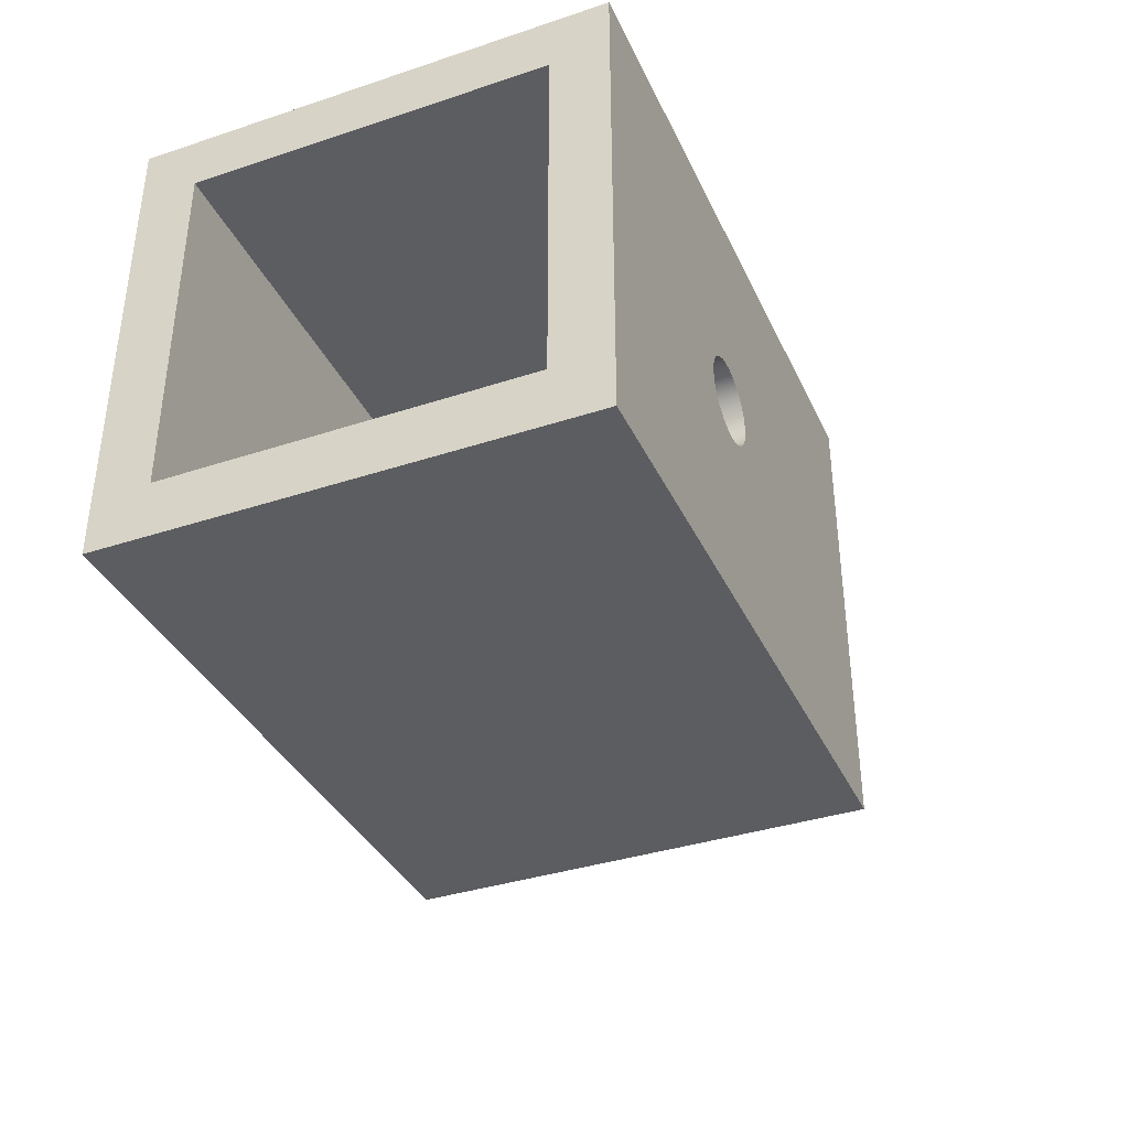
<metadata>
{"format":"obj","ext":"obj","renderer":"f3d","projection":"perspective","resolution":1024,"background":"white","views":[{"elev":-37.0,"azim":113.0,"up":"+Y"}]}
</metadata>
<code>
g Corps1
v -193 179 100
v -193 179 100.6
v -193 178.8 101.2
v -193 178.6 101.8
v -193 178.2 102.4
v -193 177.8 102.8
v -193 177.4 103.2
v -193 176.8 103.6
v -193 176.2 103.8
v -193 175.6 104
v -193 175 104
v -193 174.4 104
v -193 173.8 103.8
v -193 173.2 103.6
v -193 172.6 103.2
v -193 172.2 102.8
v -193 171.8 102.4
v -193 171.4 101.8
v -193 171.2 101.2
v -193 171 100.6
v -193 171 100
v -193 171 99.37
v -193 171.2 98.76
v -193 171.4 98.18
v -193 171.8 97.65
v -193 172.2 97.17
v -193 172.6 96.76
v -193 173.2 96.44
v -193 173.8 96.2
v -193 174.4 96.05
v -193 175 96
v -193 175.6 96.05
v -193 176.2 96.2
v -193 176.8 96.44
v -193 177.4 96.76
v -193 177.8 97.17
v -193 178.2 97.65
v -193 178.6 98.18
v -193 178.8 98.76
v -193 179 99.37
v -190.3 179 100
v -190.3 179 99.37
v -190.3 178.8 98.76
v -190.3 178.6 98.18
v -190.3 178.2 97.65
v -190.3 177.8 97.17
v -190.3 177.4 96.76
v -190.3 176.8 96.44
v -190.3 176.2 96.2
v -190.3 175.6 96.05
v -190.3 175 96
v -190.3 174.4 96.05
v -190.3 173.8 96.2
v -190.3 173.2 96.44
v -190.3 172.6 96.76
v -190.3 172.2 97.17
v -190.3 171.8 97.65
v -190.3 171.4 98.18
v -190.3 171.2 98.76
v -190.3 171 99.37
v -190.3 171 100
v -190.3 171 100.6
v -190.3 171.2 101.2
v -190.3 171.4 101.8
v -190.3 171.8 102.4
v -190.3 172.2 102.8
v -190.3 172.6 103.2
v -190.3 173.2 103.6
v -190.3 173.8 103.8
v -190.3 174.4 104
v -190.3 175 104
v -190.3 175.6 104
v -190.3 176.2 103.8
v -190.3 176.8 103.6
v -190.3 177.4 103.2
v -190.3 177.8 102.8
v -190.3 178.2 102.4
v -190.3 178.6 101.8
v -190.3 178.8 101.2
v -190.3 179 100.6
v -193 177.9 100
v -193 177.8 100.5
v -193 177.7 101
v -193 177.4 101.5
v -193 177.1 101.9
v -193 176.7 102.3
v -193 176.3 102.6
v -193 175.8 102.8
v -193 175.3 102.9
v -193 174.7 102.9
v -193 174.2 102.8
v -193 173.7 102.6
v -193 173.3 102.3
v -193 172.9 101.9
v -193 172.6 101.5
v -193 172.3 101
v -193 172.2 100.5
v -193 172.1 100
v -193 172.2 99.47
v -193 172.3 98.96
v -193 172.6 98.49
v -193 172.9 98.06
v -193 173.3 97.71
v -193 173.7 97.43
v -193 174.2 97.23
v -193 174.7 97.14
v -193 175.3 97.14
v -193 175.8 97.23
v -193 176.3 97.43
v -193 176.7 97.71
v -193 177.1 98.06
v -193 177.4 98.49
v -193 177.7 98.96
v -193 177.8 99.47
v -199 177.9 100
v -199 177.8 100.5
v -199 177.7 101
v -199 177.4 101.5
v -199 177.1 101.9
v -199 176.7 102.3
v -199 176.3 102.6
v -199 175.8 102.8
v -199 175.3 102.9
v -199 174.7 102.9
v -199 174.2 102.8
v -199 173.7 102.6
v -199 173.3 102.3
v -199 172.9 101.9
v -199 172.6 101.5
v -199 172.3 101
v -199 172.2 100.5
v -199 172.1 100
v -199 172.2 99.47
v -199 172.3 98.96
v -199 172.6 98.49
v -199 172.9 98.06
v -199 173.3 97.71
v -199 173.7 97.43
v -199 174.2 97.23
v -199 174.7 97.14
v -199 175.3 97.14
v -199 175.8 97.23
v -199 176.3 97.43
v -199 176.7 97.71
v -199 177.1 98.06
v -199 177.4 98.49
v -199 177.7 98.96
v -199 177.8 99.47
v -180.3 182.9 93.9
v -180.3 182.8 93.04
v -180.3 182.5 92.19
v -180.3 182.1 91.39
v -180.3 181.7 90.62
v -180.3 181.2 89.91
v -180.3 180.6 89.27
v -180.3 179.9 88.69
v -180.3 179.2 88.18
v -180.3 178.4 87.76
v -180.3 177.6 87.43
v -180.3 176.7 87.19
v -180.3 175.9 87.05
v -180.3 175 87
v -180.3 174.1 87.05
v -180.3 173.3 87.19
v -180.3 172.4 87.43
v -180.3 171.6 87.76
v -180.3 170.8 88.18
v -180.3 170.1 88.69
v -180.3 169.4 89.27
v -180.3 168.8 89.91
v -180.3 168.3 90.62
v -180.3 167.9 91.39
v -180.3 167.5 92.19
v -180.3 167.2 93.04
v -180.3 167.1 93.9
v -190.3 167.1 93.9
v -190.3 167.2 93.04
v -190.3 167.5 92.19
v -190.3 167.9 91.39
v -190.3 168.3 90.62
v -190.3 168.8 89.91
v -190.3 169.4 89.27
v -190.3 170.1 88.69
v -190.3 170.8 88.18
v -190.3 171.6 87.76
v -190.3 172.4 87.43
v -190.3 173.3 87.19
v -190.3 174.1 87.05
v -190.3 175 87
v -190.3 175.9 87.05
v -190.3 176.7 87.19
v -190.3 177.6 87.43
v -190.3 178.4 87.76
v -190.3 179.2 88.18
v -190.3 179.9 88.69
v -190.3 180.6 89.27
v -190.3 181.2 89.91
v -190.3 181.7 90.62
v -190.3 182.1 91.39
v -190.3 182.5 92.19
v -190.3 182.8 93.04
v -190.3 182.9 93.9
v -180.3 166.5 94.71
v -180.3 166 95.58
v -180.3 165.6 96.49
v -180.3 165.3 97.43
v -180.3 165.1 98.39
v -180.3 165 99.38
v -180.3 165 100.4
v -180.3 165.1 101.4
v -180.3 165.3 102.3
v -180.3 165.6 103.3
v -180.3 165.9 104.2
v -180.3 166.4 105.1
v -180.3 166.9 105.9
v -180.3 167.5 106.7
v -180.3 168.2 107.4
v -180.3 169 108
v -180.3 169.8 108.6
v -180.3 170.7 109
v -180.3 171.6 109.4
v -180.3 172.6 109.7
v -180.3 173.5 109.9
v -180.3 174.5 110
v -180.3 175.5 110
v -180.3 176.5 109.9
v -180.3 177.4 109.7
v -180.3 178.4 109.4
v -180.3 179.3 109
v -180.3 180.2 108.6
v -180.3 181 108
v -180.3 181.8 107.4
v -180.3 182.5 106.7
v -180.3 183.1 105.9
v -180.3 183.6 105.1
v -180.3 184.1 104.2
v -180.3 184.4 103.3
v -180.3 184.7 102.3
v -180.3 184.9 101.4
v -180.3 185 100.4
v -180.3 185 99.38
v -180.3 184.9 98.39
v -180.3 184.7 97.43
v -180.3 184.4 96.49
v -180.3 184 95.58
v -180.3 183.5 94.71
v -190.3 183.5 94.71
v -190.3 184 95.58
v -190.3 184.4 96.49
v -190.3 184.7 97.43
v -190.3 184.9 98.39
v -190.3 185 99.38
v -190.3 185 100.4
v -190.3 184.9 101.4
v -190.3 184.7 102.3
v -190.3 184.4 103.3
v -190.3 184.1 104.2
v -190.3 183.6 105.1
v -190.3 183.1 105.9
v -190.3 182.5 106.7
v -190.3 181.8 107.4
v -190.3 181 108
v -190.3 180.2 108.6
v -190.3 179.3 109
v -190.3 178.4 109.4
v -190.3 177.4 109.7
v -190.3 176.5 109.9
v -190.3 175.5 110
v -190.3 174.5 110
v -190.3 173.5 109.9
v -190.3 172.6 109.7
v -190.3 171.6 109.4
v -190.3 170.7 109
v -190.3 169.8 108.6
v -190.3 169 108
v -190.3 168.2 107.4
v -190.3 167.5 106.7
v -190.3 166.9 105.9
v -190.3 166.4 105.1
v -190.3 165.9 104.2
v -190.3 165.6 103.3
v -190.3 165.3 102.3
v -190.3 165.1 101.4
v -190.3 165 100.4
v -190.3 165 99.38
v -190.3 165.1 98.39
v -190.3 165.3 97.43
v -190.3 165.6 96.49
v -190.3 166 95.58
v -190.3 166.5 94.71
v -175.3 162.5 87.5
v -175.3 187.5 87.5
v -175.3 187.5 112.5
v -175.3 162.5 112.5
v -180.3 191.5 83.5
v -180.3 158.5 83.5
v -180.3 158.5 116.5
v -180.3 191.5 116.5
v -135.3 158.5 83.5
v -135.3 158.5 116.5
v -152.3 175 87.5
v -152.4 174.5 87.5
v -152.5 173.9 87.5
v -152.8 173.5 87.5
v -153.1 173 87.5
v -153.5 172.7 87.5
v -153.9 172.4 87.5
v -154.4 172.1 87.5
v -154.9 172 87.5
v -155.5 172 87.5
v -156 172.1 87.5
v -156.5 172.2 87.5
v -157 172.5 87.5
v -157.4 172.8 87.5
v -157.8 173.2 87.5
v -158 173.7 87.5
v -158.2 174.2 87.5
v -158.3 174.7 87.5
v -158.3 175.3 87.5
v -158.2 175.8 87.5
v -158 176.3 87.5
v -157.8 176.8 87.5
v -157.4 177.2 87.5
v -157 177.5 87.5
v -156.5 177.8 87.5
v -156 177.9 87.5
v -155.5 178 87.5
v -154.9 178 87.5
v -154.4 177.9 87.5
v -153.9 177.6 87.5
v -153.5 177.3 87.5
v -153.1 177 87.5
v -152.8 176.5 87.5
v -152.5 176.1 87.5
v -152.4 175.5 87.5
v -135.3 162.5 87.5
v -135.3 187.5 87.5
v -135.3 162.5 112.5
v -135.3 187.5 112.5
v -135.3 191.5 116.5
v -135.3 191.5 83.5
v -152.3 175 112.5
v -152.4 175.5 112.5
v -152.5 176.1 112.5
v -152.8 176.5 112.5
v -153.1 177 112.5
v -153.5 177.3 112.5
v -153.9 177.6 112.5
v -154.4 177.9 112.5
v -154.9 178 112.5
v -155.5 178 112.5
v -156 177.9 112.5
v -156.5 177.8 112.5
v -157 177.5 112.5
v -157.4 177.2 112.5
v -157.8 176.8 112.5
v -158 176.3 112.5
v -158.2 175.8 112.5
v -158.3 175.3 112.5
v -158.3 174.7 112.5
v -158.2 174.2 112.5
v -158 173.7 112.5
v -157.8 173.2 112.5
v -157.4 172.8 112.5
v -157 172.5 112.5
v -156.5 172.2 112.5
v -156 172.1 112.5
v -155.5 172 112.5
v -154.9 172 112.5
v -154.4 172.1 112.5
v -153.9 172.4 112.5
v -153.5 172.7 112.5
v -153.1 173 112.5
v -152.8 173.5 112.5
v -152.5 173.9 112.5
v -152.4 174.5 112.5
v -152.3 175 116.5
v -152.4 174.5 116.5
v -152.5 173.9 116.5
v -152.8 173.5 116.5
v -153.1 173 116.5
v -153.5 172.7 116.5
v -153.9 172.4 116.5
v -154.4 172.1 116.5
v -154.9 172 116.5
v -155.5 172 116.5
v -156 172.1 116.5
v -156.5 172.2 116.5
v -157 172.5 116.5
v -157.4 172.8 116.5
v -157.8 173.2 116.5
v -158 173.7 116.5
v -158.2 174.2 116.5
v -158.3 174.7 116.5
v -158.3 175.3 116.5
v -158.2 175.8 116.5
v -158 176.3 116.5
v -157.8 176.8 116.5
v -157.4 177.2 116.5
v -157 177.5 116.5
v -156.5 177.8 116.5
v -156 177.9 116.5
v -155.5 178 116.5
v -154.9 178 116.5
v -154.4 177.9 116.5
v -153.9 177.6 116.5
v -153.5 177.3 116.5
v -153.1 177 116.5
v -152.8 176.5 116.5
v -152.5 176.1 116.5
v -152.4 175.5 116.5
v -152.3 175 83.5
v -152.4 174.5 83.5
v -152.5 173.9 83.5
v -152.8 173.5 83.5
v -153.1 173 83.5
v -153.5 172.7 83.5
v -153.9 172.4 83.5
v -154.4 172.1 83.5
v -154.9 172 83.5
v -155.5 172 83.5
v -156 172.1 83.5
v -156.5 172.2 83.5
v -157 172.5 83.5
v -157.4 172.8 83.5
v -157.8 173.2 83.5
v -158 173.7 83.5
v -158.2 174.2 83.5
v -158.3 174.7 83.5
v -158.3 175.3 83.5
v -158.2 175.8 83.5
v -158 176.3 83.5
v -157.8 176.8 83.5
v -157.4 177.2 83.5
v -157 177.5 83.5
v -156.5 177.8 83.5
v -156 177.9 83.5
v -155.5 178 83.5
v -154.9 178 83.5
v -154.4 177.9 83.5
v -153.9 177.6 83.5
v -153.5 177.3 83.5
v -153.1 177 83.5
v -152.8 176.5 83.5
v -152.5 176.1 83.5
v -152.4 175.5 83.5
f 2 80 1
f 1 80 41
f 1 41 40
f 40 41 42
f 40 42 39
f 39 42 43
f 39 43 38
f 38 43 44
f 38 44 37
f 37 44 45
f 37 45 36
f 36 45 46
f 36 46 35
f 35 46 47
f 35 47 34
f 34 47 48
f 34 48 33
f 33 48 49
f 33 49 32
f 32 49 50
f 32 50 31
f 31 50 51
f 31 51 30
f 30 51 52
f 30 52 29
f 29 52 53
f 29 53 28
f 28 53 54
f 28 54 27
f 27 54 55
f 27 55 26
f 26 55 56
f 26 56 25
f 25 56 57
f 25 57 24
f 24 57 58
f 24 58 23
f 23 58 59
f 23 59 22
f 22 59 60
f 22 60 21
f 21 60 61
f 21 61 20
f 20 61 62
f 20 62 19
f 19 62 63
f 19 63 18
f 18 63 64
f 18 64 17
f 17 64 65
f 17 65 16
f 16 65 66
f 16 66 15
f 15 66 67
f 15 67 14
f 14 67 68
f 14 68 13
f 13 68 69
f 13 69 12
f 12 69 70
f 12 70 11
f 11 70 71
f 11 71 10
f 10 71 72
f 10 72 9
f 9 72 73
f 9 73 8
f 8 73 74
f 8 74 7
f 7 74 75
f 7 75 6
f 6 75 76
f 6 76 5
f 5 76 77
f 5 77 4
f 4 77 78
f 4 78 3
f 3 78 79
f 3 79 2
f 2 79 80
f 82 2 81
f 81 2 1
f 81 1 40
f 2 82 3
f 3 82 83
f 3 83 4
f 4 83 84
f 4 84 5
f 5 84 85
f 5 85 6
f 6 85 86
f 6 86 7
f 7 86 87
f 7 87 8
f 8 87 9
f 9 87 88
f 9 88 10
f 10 88 89
f 10 89 11
f 11 89 90
f 11 90 12
f 12 90 91
f 12 91 13
f 13 91 92
f 13 92 14
f 14 92 15
f 15 92 93
f 15 93 16
f 16 93 94
f 16 94 17
f 17 94 95
f 17 95 18
f 18 95 96
f 18 96 19
f 19 96 97
f 19 97 20
f 20 97 98
f 20 98 21
f 21 98 22
f 22 98 99
f 22 99 23
f 23 99 100
f 23 100 24
f 24 100 101
f 24 101 25
f 25 101 102
f 25 102 26
f 26 102 103
f 26 103 27
f 27 103 104
f 27 104 28
f 28 104 29
f 29 104 105
f 29 105 30
f 30 105 106
f 30 106 31
f 31 106 107
f 31 107 32
f 32 107 108
f 32 108 33
f 33 108 109
f 33 109 34
f 34 109 35
f 35 109 110
f 35 110 36
f 36 110 111
f 36 111 37
f 37 111 112
f 37 112 38
f 38 112 113
f 38 113 39
f 39 113 114
f 39 114 40
f 40 114 81
f 114 148 81
f 81 148 115
f 81 115 82
f 82 115 116
f 82 116 83
f 83 116 117
f 83 117 84
f 84 117 118
f 84 118 85
f 85 118 119
f 85 119 86
f 86 119 120
f 86 120 87
f 87 120 121
f 87 121 88
f 88 121 122
f 88 122 89
f 89 122 123
f 89 123 90
f 90 123 124
f 90 124 91
f 91 124 125
f 91 125 92
f 92 125 126
f 92 126 93
f 93 126 127
f 93 127 94
f 94 127 128
f 94 128 95
f 95 128 129
f 95 129 96
f 96 129 130
f 96 130 97
f 97 130 131
f 97 131 98
f 98 131 132
f 98 132 99
f 99 132 133
f 99 133 100
f 100 133 134
f 100 134 101
f 101 134 135
f 101 135 102
f 102 135 136
f 102 136 103
f 103 136 137
f 103 137 104
f 104 137 138
f 104 138 105
f 105 138 139
f 105 139 106
f 106 139 140
f 106 140 107
f 107 140 141
f 107 141 108
f 108 141 142
f 108 142 109
f 109 142 143
f 109 143 110
f 110 143 144
f 110 144 111
f 111 144 145
f 111 145 112
f 112 145 146
f 112 146 113
f 113 146 147
f 113 147 114
f 114 147 148
f 148 133 115
f 115 133 132
f 115 132 116
f 116 132 131
f 116 131 117
f 117 131 130
f 117 130 118
f 118 130 129
f 118 129 119
f 119 129 128
f 119 128 120
f 120 128 127
f 120 127 121
f 121 127 126
f 121 126 122
f 122 126 125
f 122 125 123
f 123 125 124
f 133 148 134
f 134 148 147
f 134 147 135
f 135 147 146
f 135 146 136
f 136 146 145
f 136 145 137
f 137 145 144
f 137 144 138
f 138 144 143
f 138 143 139
f 139 143 142
f 139 142 140
f 140 142 141
f 202 149 201
f 201 149 150
f 201 150 200
f 200 150 151
f 200 151 199
f 199 151 152
f 199 152 198
f 198 152 153
f 198 153 197
f 197 153 154
f 197 154 196
f 196 154 155
f 196 155 195
f 195 155 156
f 195 156 194
f 194 156 157
f 194 157 193
f 193 157 158
f 193 158 192
f 192 158 159
f 192 159 191
f 191 159 160
f 191 160 190
f 190 160 161
f 190 161 189
f 189 161 162
f 189 162 188
f 188 162 163
f 188 163 187
f 187 163 164
f 187 164 186
f 186 164 165
f 186 165 185
f 185 165 166
f 185 166 184
f 184 166 167
f 184 167 183
f 183 167 168
f 183 168 182
f 182 168 169
f 182 169 181
f 181 169 170
f 181 170 180
f 180 170 171
f 180 171 179
f 179 171 172
f 179 172 178
f 178 172 173
f 178 173 177
f 177 173 174
f 177 174 176
f 176 174 175
f 176 175 290
f 290 175 203
f 290 203 289
f 289 203 204
f 289 204 288
f 288 204 205
f 288 205 287
f 287 205 206
f 287 206 286
f 286 206 207
f 286 207 285
f 285 207 208
f 285 208 284
f 284 208 209
f 284 209 283
f 283 209 210
f 283 210 282
f 282 210 211
f 282 211 281
f 281 211 212
f 281 212 280
f 280 212 213
f 280 213 279
f 279 213 214
f 279 214 278
f 278 214 215
f 278 215 277
f 277 215 216
f 277 216 276
f 276 216 217
f 276 217 275
f 275 217 218
f 275 218 274
f 274 218 219
f 274 219 273
f 273 219 220
f 273 220 272
f 272 220 221
f 272 221 271
f 271 221 222
f 271 222 270
f 270 222 223
f 270 223 269
f 269 223 224
f 269 224 268
f 268 224 225
f 268 225 267
f 267 225 226
f 267 226 266
f 266 226 227
f 266 227 265
f 265 227 228
f 265 228 264
f 264 228 229
f 264 229 263
f 263 229 230
f 263 230 262
f 262 230 231
f 262 231 261
f 261 231 232
f 261 232 260
f 260 232 233
f 260 233 259
f 259 233 234
f 259 234 258
f 258 234 235
f 258 235 257
f 257 235 236
f 257 236 256
f 256 236 237
f 256 237 255
f 255 237 238
f 255 238 254
f 254 238 239
f 254 239 253
f 253 239 240
f 253 240 252
f 252 240 241
f 252 241 251
f 251 241 242
f 251 242 250
f 250 242 243
f 250 243 249
f 249 243 244
f 249 244 248
f 248 244 245
f 248 245 247
f 247 245 246
f 247 246 202
f 202 246 149
f 80 254 41
f 41 254 253
f 41 253 252
f 79 256 80
f 80 256 255
f 80 255 254
f 78 258 79
f 79 258 257
f 79 257 256
f 258 78 259
f 259 78 77
f 259 77 260
f 260 77 261
f 261 77 76
f 261 76 262
f 262 76 75
f 262 75 263
f 263 75 264
f 264 75 74
f 264 74 265
f 265 74 73
f 265 73 266
f 266 73 267
f 267 73 72
f 267 72 268
f 268 72 71
f 268 71 269
f 269 71 70
f 269 70 270
f 270 70 69
f 270 69 271
f 271 69 272
f 272 69 68
f 272 68 273
f 273 68 67
f 273 67 274
f 274 67 275
f 275 67 66
f 275 66 276
f 276 66 65
f 276 65 277
f 277 65 278
f 278 65 64
f 278 64 279
f 279 64 63
f 279 63 280
f 280 63 281
f 281 63 62
f 281 62 282
f 282 62 283
f 283 62 61
f 283 61 284
f 284 61 285
f 285 61 60
f 285 60 286
f 286 60 287
f 287 60 59
f 287 59 288
f 288 59 289
f 289 59 58
f 289 58 290
f 290 58 57
f 290 57 56
f 56 55 290
f 290 55 54
f 290 54 53
f 52 186 53
f 53 186 185
f 53 185 184
f 51 188 52
f 52 188 187
f 52 187 186
f 50 190 51
f 51 190 189
f 51 189 188
f 49 192 50
f 50 192 191
f 50 191 190
f 48 195 49
f 49 195 194
f 49 194 193
f 47 198 48
f 48 198 197
f 48 197 196
f 46 201 47
f 47 201 200
f 47 200 199
f 201 46 202
f 202 46 45
f 202 45 44
f 43 248 44
f 44 248 247
f 44 247 202
f 42 250 43
f 43 250 249
f 43 249 248
f 41 252 42
f 42 252 251
f 42 251 250
f 177 176 53
f 53 176 290
f 199 198 47
f 196 195 48
f 193 192 49
f 184 183 53
f 53 183 182
f 53 182 181
f 181 180 53
f 53 180 179
f 53 179 178
f 178 177 53
f 291 292 294
f 294 292 293
f 175 174 203
f 203 174 296
f 203 296 204
f 204 296 205
f 205 296 206
f 206 296 207
f 207 296 208
f 208 296 209
f 209 296 297
f 209 297 210
f 210 297 211
f 211 297 212
f 212 297 213
f 213 297 214
f 214 297 215
f 215 297 216
f 216 297 217
f 217 297 218
f 218 297 219
f 219 297 220
f 220 297 221
f 221 297 222
f 222 297 223
f 223 297 224
f 224 297 225
f 225 297 298
f 225 298 226
f 226 298 227
f 227 298 228
f 228 298 229
f 229 298 230
f 230 298 231
f 231 298 232
f 232 298 233
f 233 298 234
f 234 298 235
f 235 298 236
f 236 298 237
f 237 298 238
f 238 298 239
f 239 298 240
f 240 298 295
f 240 295 241
f 241 295 242
f 242 295 243
f 243 295 244
f 244 295 245
f 245 295 246
f 246 295 150
f 246 150 149
f 174 173 296
f 296 173 172
f 296 172 171
f 171 170 296
f 296 170 169
f 296 169 168
f 168 167 296
f 296 167 166
f 296 166 165
f 165 164 296
f 296 164 163
f 296 163 162
f 296 162 295
f 295 162 161
f 295 161 160
f 160 159 295
f 295 159 158
f 295 158 157
f 157 156 295
f 295 156 155
f 295 155 154
f 154 153 295
f 295 153 152
f 295 152 151
f 151 150 295
f 299 300 296
f 296 300 297
f 302 336 301
f 301 336 337
f 301 337 335
f 335 337 334
f 334 337 333
f 333 337 332
f 332 337 331
f 331 337 330
f 330 337 329
f 329 337 328
f 328 337 327
f 327 337 292
f 327 292 326
f 326 292 325
f 325 292 324
f 324 292 323
f 323 292 322
f 322 292 321
f 321 292 320
f 320 292 319
f 319 292 291
f 319 291 318
f 318 291 317
f 317 291 316
f 316 291 315
f 315 291 314
f 314 291 313
f 313 291 312
f 312 291 311
f 311 291 310
f 310 291 336
f 310 336 309
f 309 336 308
f 308 336 307
f 307 336 306
f 306 336 305
f 305 336 304
f 304 336 303
f 303 336 302
f 339 300 338
f 338 300 299
f 338 299 336
f 336 299 337
f 337 299 341
f 337 341 340
f 300 339 340
f 340 339 337
f 337 339 292
f 292 339 293
f 338 342 339
f 339 342 343
f 339 343 344
f 294 368 338
f 338 368 369
f 338 369 370
f 293 360 294
f 294 360 361
f 294 361 362
f 339 351 293
f 293 351 352
f 293 352 353
f 344 345 339
f 339 345 346
f 339 346 347
f 347 348 339
f 339 348 349
f 339 349 350
f 350 351 339
f 353 354 293
f 293 354 355
f 293 355 356
f 356 357 293
f 293 357 358
f 293 358 359
f 359 360 293
f 362 363 294
f 294 363 364
f 294 364 365
f 365 366 294
f 294 366 367
f 294 367 368
f 370 371 338
f 338 371 372
f 338 372 373
f 373 374 338
f 338 374 375
f 338 375 376
f 376 342 338
f 300 386 297
f 297 386 387
f 297 387 388
f 340 377 300
f 300 377 378
f 300 378 379
f 298 403 340
f 340 403 404
f 340 404 405
f 297 395 298
f 298 395 396
f 298 396 397
f 379 380 300
f 300 380 381
f 300 381 382
f 382 383 300
f 300 383 384
f 300 384 385
f 385 386 300
f 388 389 297
f 297 389 390
f 297 390 391
f 391 392 297
f 297 392 393
f 297 393 394
f 394 395 297
f 397 398 298
f 298 398 399
f 298 399 400
f 400 401 298
f 298 401 402
f 298 402 403
f 405 406 340
f 340 406 407
f 340 407 408
f 408 409 340
f 340 409 410
f 340 410 411
f 411 377 340
f 411 343 377
f 377 343 342
f 377 342 378
f 378 342 376
f 378 376 379
f 379 376 375
f 379 375 380
f 380 375 374
f 380 374 381
f 381 374 373
f 381 373 382
f 382 373 372
f 382 372 383
f 383 372 371
f 383 371 384
f 384 371 370
f 384 370 385
f 385 370 369
f 385 369 386
f 386 369 368
f 386 368 387
f 387 368 367
f 387 367 388
f 388 367 366
f 388 366 389
f 389 366 365
f 389 365 390
f 390 365 364
f 390 364 391
f 391 364 363
f 391 363 392
f 392 363 362
f 392 362 393
f 393 362 361
f 393 361 394
f 394 361 360
f 394 360 395
f 395 360 359
f 395 359 396
f 396 359 358
f 396 358 397
f 397 358 357
f 397 357 398
f 398 357 356
f 398 356 399
f 399 356 355
f 399 355 400
f 400 355 354
f 400 354 401
f 401 354 353
f 401 353 402
f 402 353 352
f 402 352 403
f 403 352 351
f 403 351 404
f 404 351 350
f 404 350 405
f 405 350 349
f 405 349 406
f 406 349 348
f 406 348 407
f 407 348 347
f 407 347 408
f 408 347 346
f 408 346 409
f 409 346 345
f 409 345 410
f 410 345 344
f 410 344 411
f 411 344 343
f 335 446 301
f 301 446 412
f 301 412 302
f 302 412 413
f 302 413 303
f 303 413 414
f 303 414 304
f 304 414 415
f 304 415 305
f 305 415 416
f 305 416 306
f 306 416 417
f 306 417 307
f 307 417 418
f 307 418 308
f 308 418 419
f 308 419 309
f 309 419 420
f 309 420 310
f 310 420 421
f 310 421 311
f 311 421 422
f 311 422 312
f 312 422 423
f 312 423 313
f 313 423 424
f 313 424 314
f 314 424 425
f 314 425 315
f 315 425 426
f 315 426 316
f 316 426 427
f 316 427 317
f 317 427 428
f 317 428 318
f 318 428 429
f 318 429 319
f 319 429 430
f 319 430 320
f 320 430 431
f 320 431 321
f 321 431 432
f 321 432 322
f 322 432 433
f 322 433 323
f 323 433 434
f 323 434 324
f 324 434 435
f 324 435 325
f 325 435 436
f 325 436 326
f 326 436 437
f 326 437 327
f 327 437 438
f 327 438 328
f 328 438 439
f 328 439 329
f 329 439 440
f 329 440 330
f 330 440 441
f 330 441 331
f 331 441 442
f 331 442 332
f 332 442 443
f 332 443 333
f 333 443 444
f 333 444 334
f 334 444 445
f 334 445 335
f 335 445 446
f 338 336 294
f 294 336 291
f 340 341 298
f 298 341 295
f 341 438 295
f 295 438 437
f 295 437 436
f 299 412 341
f 341 412 446
f 341 446 445
f 296 421 299
f 299 421 420
f 299 420 419
f 295 429 296
f 296 429 428
f 296 428 427
f 445 444 341
f 341 444 443
f 341 443 442
f 442 441 341
f 341 441 440
f 341 440 439
f 439 438 341
f 436 435 295
f 295 435 434
f 295 434 433
f 433 432 295
f 295 432 431
f 295 431 430
f 430 429 295
f 427 426 296
f 296 426 425
f 296 425 424
f 424 423 296
f 296 423 422
f 296 422 421
f 419 418 299
f 299 418 417
f 299 417 416
f 416 415 299
f 299 415 414
f 299 414 413
f 413 412 299

</code>
